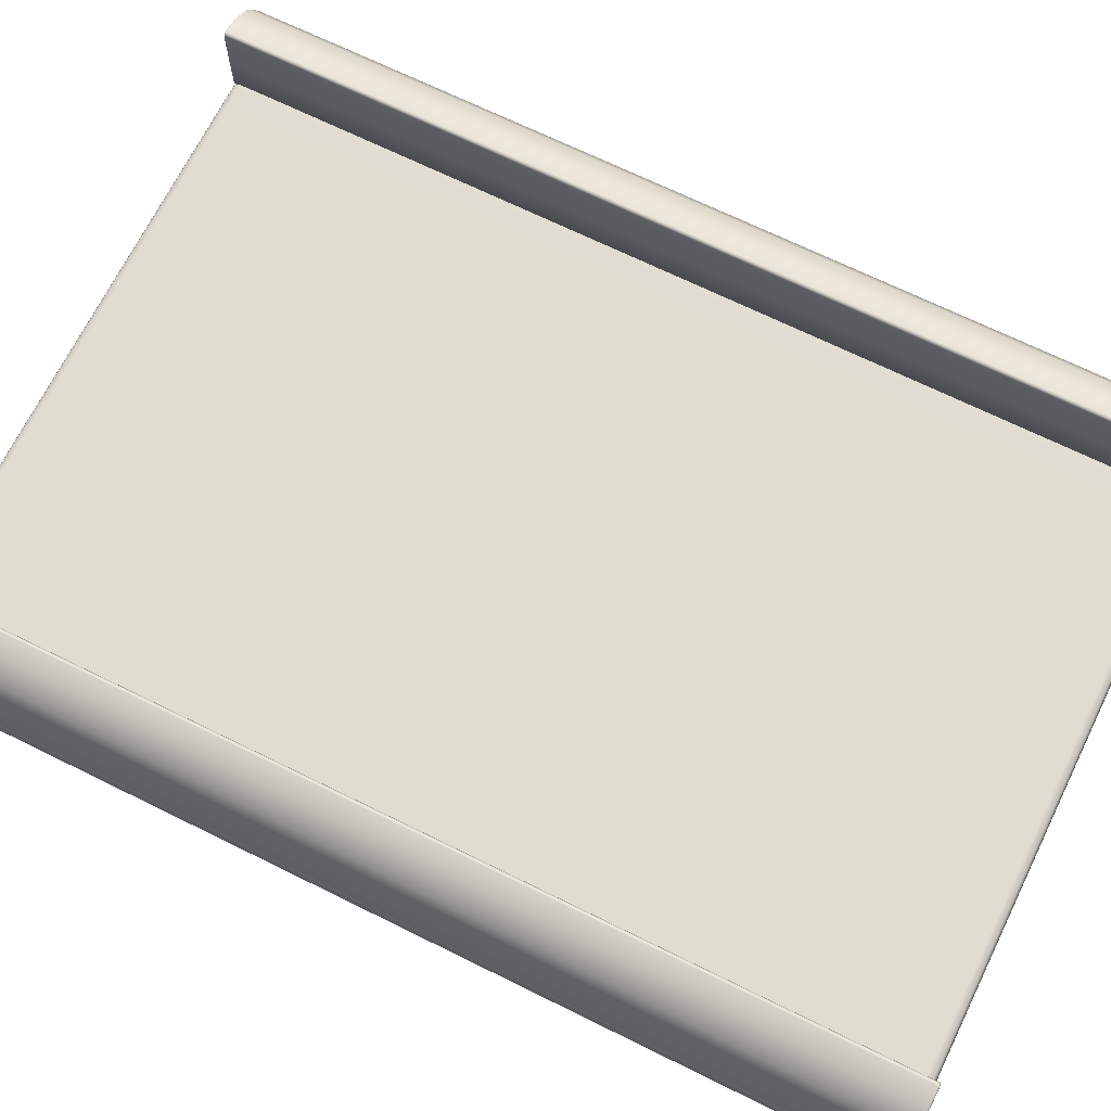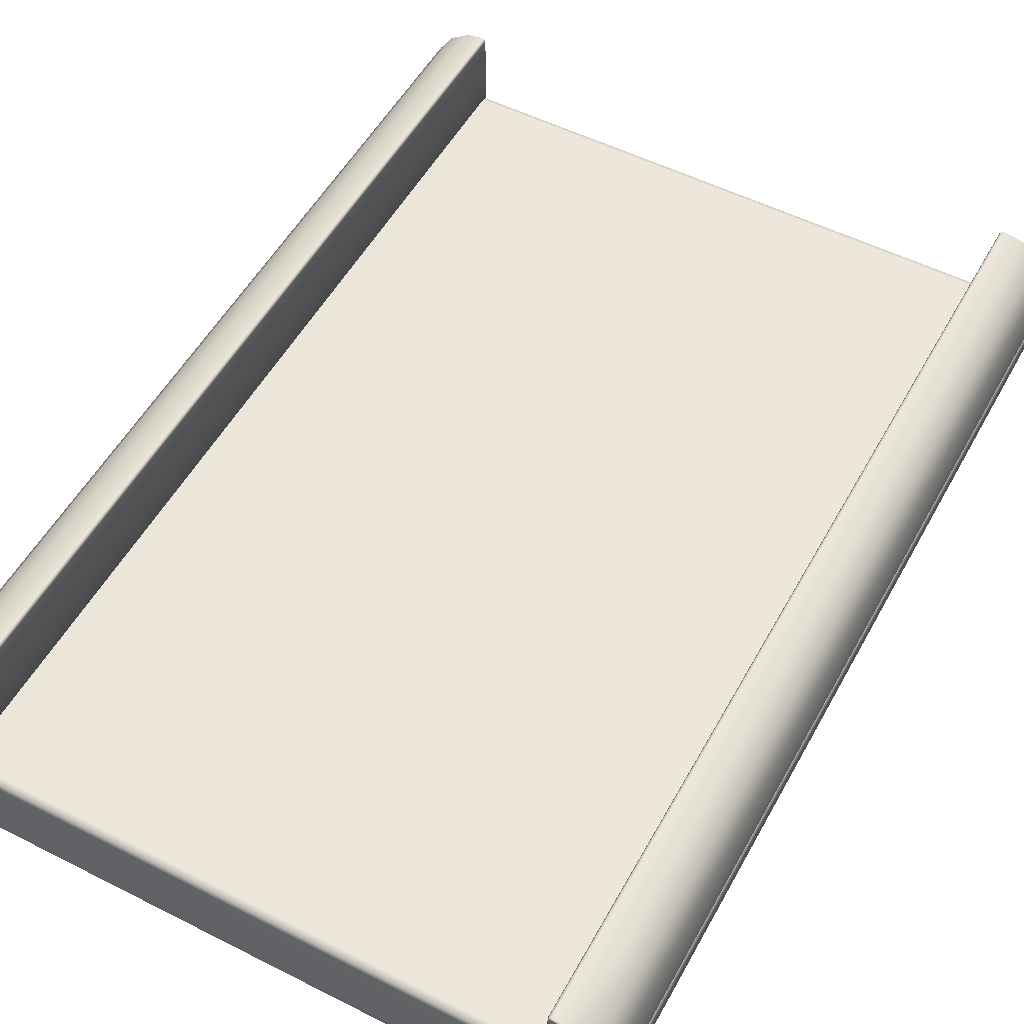
<metadata>
{"format":"obj","ext":"obj","renderer":"f3d","projection":"perspective","resolution":1024,"background":"white","views":[{"elev":69.1,"azim":-63.7,"up":"+Y"},{"elev":53.2,"azim":28.4,"up":"+Y"}]}
</metadata>
<code>
g ENV_S3_PathRoundThin_Vinyless_XXS_MO
v 4.909 2.223 6.782
v 4.871 2.208 6.782
v 4.87 2.855 6.782
v 4.138 2.78 6.782
v 4.138 2.209 6.782
v 4.122 2.193 6.775
v 4.122 2.781 6.775
v 4.138 3.072 6.782
v 4.122 2.781 6.775
v 4.122 3.075 6.775
v 4.138 3.298 6.782
v 4.122 3.318 6.775
v 4.155 3.334 6.782
v 4.349 3.046 6.782
v 4.138 3.072 6.782
v 4.342 2.772 6.782
v 4.138 2.209 6.782
v 4.193 3.344 6.782
v 4.155 3.334 6.782
v 4.177 3.363 6.775
v 4.139 3.353 6.775
v 4.138 3.298 6.782
v 4.122 3.318 6.775
v 4.428 3.297 6.782
v 4.434 3.312 6.775
v 4.693 3.12 6.782
v 4.704 3.131 6.775
v 4.87 2.855 6.782
v 4.885 2.861 6.775
v 4.536 2.963 6.782
v 4.923 2.259 6.782
v 4.942 2.243 6.775
v 4.929 2.207 6.775
v 4.909 2.223 6.782
v 4.891 2.192 6.775
v 4.871 2.208 6.782
v 4.646 2.209 6.782
v 4.647 2.193 6.775
v 4.619 2.776 6.782
v 4.342 2.209 6.782
v 4.342 2.193 6.775
v 4.122 2.193 6.775
v 4.122 2.781 6.775
v 4.122 2.193 6.775
v 4.115 2.187 6.755
v 4.115 2.781 6.755
v 4.122 3.075 6.775
v 4.115 2.777 5.659
v 4.115 2.183 5.659
v 4.115 3.075 6.755
v 4.115 2.759 -5.653
v 4.115 2.165 -5.653
v 4.115 2.16 -6.798
v 4.115 3.071 5.659
v 4.115 3.053 -5.653
v 4.115 2.755 -6.798
v 4.122 2.755 -6.817
v 4.122 2.167 -6.817
v 4.115 3.326 6.755
v 4.115 3.322 5.659
v 4.115 3.304 -5.653
v 4.115 3.049 -6.798
v 4.132 3.361 6.755
v 4.132 3.357 5.659
v 4.171 3.371 6.755
v 4.177 3.363 6.775
v 4.434 3.312 6.775
v 4.132 3.339 -5.653
v 4.171 3.367 5.659
v 4.437 3.318 6.755
v 4.704 3.131 6.775
v 4.437 3.314 5.659
v 4.709 3.136 6.755
v 4.885 2.861 6.775
v 4.171 3.349 -5.653
v 4.709 3.132 5.659
v 4.891 2.863 6.755
v 4.942 2.243 6.775
v 4.891 2.86 5.659
v 4.171 3.345 -6.798
v 4.437 3.296 -5.653
v 4.709 3.114 -5.653
v 4.891 2.842 -5.653
v 4.437 3.292 -6.798
v 4.132 3.335 -6.798
v 4.709 3.11 -6.798
v 4.115 3.3 -6.798
v 4.434 3.286 -6.817
v 4.704 3.105 -6.817
v 4.177 3.337 -6.817
v 4.139 3.327 -6.817
v 4.885 2.835 -6.817
v 4.891 2.837 -6.798
v 4.942 2.217 -6.817
v 4.122 3.291 -6.817
v 4.95 2.217 -5.653
v 4.95 2.213 -6.798
v 4.929 2.181 -6.817
v 4.938 2.175 -6.798
v 4.891 2.166 -6.817
v 4.95 2.235 5.659
v 4.938 2.18 -5.653
v 4.902 2.159 -6.798
v 4.647 2.167 -6.817
v 4.95 2.239 6.755
v 4.938 2.197 5.659
v 4.938 2.202 6.755
v 4.929 2.207 6.775
v 4.902 2.181 5.659
v 4.902 2.186 6.755
v 4.891 2.192 6.775
v 4.647 2.193 6.775
v 4.902 2.164 -5.653
v 4.648 2.16 -6.798
v 4.342 2.166 -6.817
v 4.648 2.182 5.659
v 4.648 2.186 6.755
v 4.342 2.193 6.775
v 4.648 2.164 -5.653
v 4.342 2.16 -6.798
v 4.122 2.167 -6.817
v 4.115 2.16 -6.798
v 4.115 2.165 -5.653
v 4.342 2.164 -5.653
v 4.342 2.182 5.659
v 4.115 2.183 5.659
v 4.342 2.186 6.755
v 4.122 2.193 6.775
v 4.115 2.187 6.755
v 4.122 3.048 -6.817
v 4.138 3.046 -6.825
v 4.138 2.754 -6.825
v 4.138 2.183 -6.825
v 4.342 2.166 -6.817
v 4.342 2.182 -6.825
v 4.647 2.167 -6.817
v 4.342 2.745 -6.825
v 4.646 2.183 -6.825
v 4.891 2.166 -6.817
v 4.349 3.02 -6.825
v 4.871 2.182 -6.825
v 4.929 2.181 -6.817
v 4.87 2.828 -6.825
v 4.909 2.197 -6.825
v 4.619 2.75 -6.825
v 4.942 2.217 -6.817
v 4.536 2.937 -6.825
v 4.923 2.233 -6.825
v 4.885 2.835 -6.817
v 4.704 3.105 -6.817
v 4.693 3.093 -6.825
v 4.434 3.286 -6.817
v 4.428 3.27 -6.825
v 4.177 3.337 -6.817
v 4.193 3.317 -6.825
v 4.155 3.308 -6.825
v 4.138 3.272 -6.825
v -4.442 3.286 -6.817
v -4.185 3.337 -6.817
v -4.178 3.345 -6.798
v -4.146 3.327 -6.817
v -4.444 3.292 -6.798
v -4.712 3.105 -6.817
v -4.717 3.11 -6.798
v -4.893 2.835 -6.817
v -4.899 2.837 -6.798
v -4.95 2.217 -6.817
v -4.717 3.114 -5.653
v -4.444 3.296 -5.653
v -4.899 2.842 -5.653
v -4.958 2.213 -6.798
v -4.958 2.217 -5.653
v -4.899 2.86 5.659
v -4.946 2.175 -6.798
v -4.937 2.181 -6.817
v -4.945 2.18 -5.653
v -4.91 2.159 -6.798
v -4.899 2.166 -6.817
v -4.655 2.167 -6.817
v -4.717 3.132 5.659
v -4.958 2.235 5.659
v -4.909 2.164 -5.653
v -4.656 2.16 -6.798
v -4.35 2.166 -6.817
v -4.656 2.164 -5.653
v -4.35 2.16 -6.798
v -4.129 2.167 -6.817
v -4.123 2.16 -6.798
v -4.123 2.165 -5.653
v -4.35 2.164 -5.653
v -4.123 2.183 5.659
v -4.35 2.182 5.659
v -4.656 2.182 5.659
v -4.909 2.181 5.659
v -4.35 2.186 6.755
v -4.123 2.187 6.755
v -4.129 2.193 6.775
v -4.35 2.193 6.775
v -4.656 2.186 6.755
v -4.655 2.193 6.775
v -4.91 2.186 6.755
v -4.899 2.192 6.775
v -4.945 2.197 5.659
v -4.946 2.202 6.755
v -4.937 2.207 6.775
v -4.958 2.239 6.755
v -4.95 2.243 6.775
v -4.899 2.863 6.755
v -4.893 2.861 6.775
v -4.717 3.136 6.755
v -4.712 3.131 6.775
v -4.444 3.318 6.755
v -4.442 3.312 6.775
v -4.444 3.314 5.659
v -4.178 3.371 6.755
v -4.185 3.363 6.775
v -4.178 3.349 -5.653
v -4.178 3.367 5.659
v -4.14 3.361 6.755
v -4.146 3.353 6.775
v -4.14 3.335 -6.798
v -4.14 3.339 -5.653
v -4.14 3.357 5.659
v -4.123 3.322 5.659
v -4.123 3.326 6.755
v -4.123 3.3 -6.798
v -4.129 3.291 -6.817
v -4.123 3.304 -5.653
v -4.123 3.049 -6.798
v -4.123 3.075 6.755
v -4.123 3.071 5.659
v -4.129 3.318 6.775
v -4.123 3.053 -5.653
v -4.145 3.272 -6.825
v -4.129 3.048 -6.817
v -4.123 2.755 -6.798
v -4.123 2.759 -5.653
v -4.163 3.308 -6.825
v -4.356 3.02 -6.825
v -4.145 3.046 -6.825
v -4.185 3.337 -6.817
v -4.129 2.755 -6.817
v -4.201 3.317 -6.825
v -4.435 3.27 -6.825
v -4.442 3.286 -6.817
v -4.7 3.093 -6.825
v -4.712 3.105 -6.817
v -4.878 2.828 -6.825
v -4.893 2.835 -6.817
v -4.123 2.16 -6.798
v -4.123 2.165 -5.653
v -4.129 2.167 -6.817
v -4.123 2.777 5.659
v -4.123 2.183 5.659
v -4.123 2.187 6.755
v -4.123 2.781 6.755
v -4.145 2.754 -6.825
v -4.129 2.781 6.775
v -4.129 2.193 6.775
v -4.129 3.075 6.775
v -4.145 2.183 -6.825
v -4.35 2.166 -6.817
v -4.349 2.745 -6.825
v -4.35 2.182 -6.825
v -4.655 2.167 -6.817
v -4.653 2.183 -6.825
v -4.899 2.166 -6.817
v -4.145 3.072 6.782
v -4.543 2.937 -6.825
v -4.626 2.75 -6.825
v -4.879 2.182 -6.825
v -4.917 2.197 -6.825
v -4.937 2.181 -6.817
v -4.931 2.233 -6.825
v -4.95 2.217 -6.817
v -4.356 3.046 6.782
v -4.145 2.78 6.782
v -4.145 3.298 6.782
v -4.163 3.334 6.782
v -4.201 3.344 6.782
v -4.185 3.363 6.775
v -4.435 3.297 6.782
v -4.442 3.312 6.775
v -4.7 3.12 6.782
v -4.712 3.131 6.775
v -4.878 2.855 6.782
v -4.893 2.861 6.775
v -4.95 2.243 6.775
v -4.543 2.963 6.782
v -4.349 2.772 6.782
v -4.626 2.776 6.782
v -4.145 2.209 6.782
v -4.35 2.193 6.775
v -4.35 2.209 6.782
v -4.655 2.193 6.775
v -4.653 2.209 6.782
v -4.899 2.192 6.775
v -4.879 2.208 6.782
v -4.937 2.207 6.775
v -4.931 2.259 6.782
v -4.917 2.223 6.782
v 4.93 2.156 -6.693
v 4.916 2.142 -6.77
v 4.928 2.079 -6.787
v 4.96 2.078 -6.694
v 4.96 2.104 6.656
v 4.93 2.182 6.655
v 4.954 1.839 -6.697
v 4.922 1.843 -6.789
v 4.928 2.105 6.75
v 4.916 2.168 6.732
v 4.954 1.865 6.659
v 4.922 1.869 6.751
v 4.877 1.504 6.659
v 4.847 1.517 6.751
v 4.877 1.478 -6.697
v 4.847 1.491 -6.788
v 4.631 1.154 6.659
v 4.608 1.178 6.751
v 4.631 1.129 -6.697
v 4.608 1.152 -6.788
v 4.262 0.8952 -6.697
v 4.252 0.9264 -6.788
v 4.262 0.9206 6.659
v 4.252 0.9526 6.75
v 3.827 0.8761 -6.697
v 3.826 0.9077 -6.788
v 3.827 0.9015 6.659
v 3.826 0.9339 6.75
v -3.827 0.8761 -6.697
v -3.826 0.9077 -6.788
v -4.252 0.9264 -6.788
v -3.827 0.9015 6.659
v -3.826 0.9339 6.75
v -4.252 0.9526 6.75
v -4.262 0.8952 -6.697
v -4.608 1.152 -6.788
v -4.262 0.9206 6.659
v -4.608 1.178 6.751
v -4.631 1.129 -6.697
v -4.847 1.491 -6.788
v -4.631 1.154 6.659
v -4.847 1.517 6.751
v -4.877 1.504 6.659
v -4.922 1.869 6.751
v -4.877 1.478 -6.697
v -4.922 1.843 -6.789
v -4.954 1.865 6.659
v -4.928 2.105 6.75
v -4.954 1.839 -6.697
v -4.928 2.079 -6.787
v -4.96 2.078 -6.694
v -4.96 2.104 6.656
v -4.93 2.182 6.655
v -4.916 2.168 6.732
v -4.93 2.156 -6.693
v -4.916 2.142 -6.77
v -4.853 2.183 6.75
v -4.928 2.105 6.75
v -4.853 2.157 -6.787
v -4.928 2.079 -6.787
v -4.854 2.214 6.656
v -4.851 2.106 6.788
v -4.922 1.869 6.751
v -4.851 2.08 -6.826
v -4.922 1.843 -6.789
v -4.854 2.189 -6.694
v -4.846 1.879 6.788
v -4.847 1.517 6.751
v -4.846 1.853 -6.826
v -4.847 1.491 -6.788
v -4.776 1.548 6.788
v -4.608 1.178 6.751
v -4.554 1.235 6.788
v -4.252 0.9526 6.75
v -3.827 1.53 6.788
v -3.827 1.858 6.788
v -4.776 1.522 -6.826
v -4.608 1.152 -6.788
v -4.554 1.208 -6.826
v -4.252 0.9264 -6.788
v -3.827 1.503 -6.826
v -4.228 1.028 6.788
v -3.826 0.9339 6.75
v -3.824 1.011 6.788
v -3.827 2.106 6.788
v -4.228 1.002 -6.826
v -3.826 0.9077 -6.788
v -3.824 0.9844 -6.826
v -3.827 1.174 -6.826
v 3.824 0.9844 -6.826
v 3.826 0.9077 -6.788
v 3.827 1.174 -6.826
v 4.228 1.002 -6.826
v 4.252 0.9264 -6.788
v 4.554 1.208 -6.826
v 4.608 1.152 -6.788
v 3.827 1.503 -6.826
v 4.775 1.522 -6.826
v 4.847 1.491 -6.788
v 4.846 1.853 -6.826
v 4.922 1.843 -6.789
v 3.827 1.832 -6.826
v 4.851 2.08 -6.826
v 4.928 2.079 -6.787
v -3.827 1.832 -6.826
v 4.853 2.157 -6.787
v 4.916 2.142 -6.77
v 4.93 2.156 -6.693
v 3.827 2.08 -6.826
v -3.827 2.08 -6.826
v 4.854 2.189 -6.694
v 4.93 2.182 6.655
v 3.827 2.157 -6.788
v -3.827 2.157 -6.788
v 3.827 2.189 -6.696
v 4.854 2.214 6.656
v -3.827 2.189 -6.696
v -3.827 2.214 6.659
v 3.827 2.214 6.659
v -3.827 2.183 6.75
v 3.827 2.183 6.75
v 4.853 2.183 6.75
v 4.916 2.168 6.732
v 4.928 2.105 6.75
v 3.827 2.106 6.788
v 4.851 2.106 6.788
v 4.922 1.869 6.751
v 3.827 1.858 6.788
v 4.846 1.879 6.788
v 4.847 1.517 6.751
v 3.827 1.53 6.788
v 4.775 1.548 6.788
v 4.608 1.178 6.751
v 4.554 1.235 6.788
v 4.252 0.9526 6.75
v -3.827 1.2 6.788
v 3.827 1.2 6.788
v 3.824 1.011 6.788
v 3.826 0.9339 6.75
v 4.228 1.028 6.788
g ENV_S3_PathRoundThin_Vinyless_XXS_MO_0
f 3 2 1
f 6 5 4
f 7 6 4
f 9 4 8
f 10 9 8
f 10 8 11
f 12 10 11
f 13 11 8
f 15 4 14
f 4 16 14
f 4 17 16
f 18 15 14
f 18 19 15
f 18 20 19
f 20 21 19
f 19 21 22
f 21 23 22
f 20 18 24
f 14 24 18
f 25 20 24
f 25 24 26
f 24 14 26
f 27 25 26
f 27 26 28
f 29 27 28
f 14 30 26
f 26 30 28
f 14 16 30
f 29 28 31
f 32 29 31
f 33 32 31
f 34 33 31
f 34 31 28
f 35 33 34
f 36 35 34
f 36 37 35
f 28 37 36
f 37 38 35
f 30 39 28
f 16 39 30
f 28 39 37
f 39 16 37
f 37 40 38
f 16 40 37
f 40 41 38
f 17 40 16
f 41 40 17
f 42 41 17
f 45 44 43
f 46 45 43
f 46 43 47
f 46 48 45
f 48 49 45
f 50 46 47
f 50 47 23
f 49 48 51
f 52 49 51
f 52 51 53
f 54 48 46
f 50 54 46
f 51 48 55
f 48 54 55
f 51 56 53
f 51 55 56
f 53 56 57
f 58 53 57
f 59 50 23
f 60 54 50
f 59 60 50
f 55 54 61
f 54 60 61
f 55 62 56
f 55 61 62
f 59 23 63
f 23 21 63
f 60 59 64
f 59 63 64
f 63 21 65
f 21 66 65
f 65 66 67
f 60 64 68
f 61 60 68
f 64 63 69
f 63 65 69
f 68 64 69
f 70 65 67
f 70 67 71
f 72 69 65
f 70 72 65
f 73 70 71
f 73 71 74
f 75 68 69
f 75 69 72
f 76 72 70
f 73 76 70
f 77 73 74
f 77 74 78
f 79 76 73
f 77 79 73
f 75 80 68
f 81 75 72
f 75 81 80
f 72 76 82
f 81 72 82
f 76 79 83
f 82 76 83
f 81 82 84
f 81 84 80
f 80 85 68
f 68 85 61
f 82 83 86
f 82 86 84
f 85 87 61
f 61 87 62
f 80 84 88
f 88 84 89
f 84 86 89
f 90 80 88
f 80 90 85
f 90 91 85
f 85 91 87
f 89 86 92
f 86 93 92
f 83 93 86
f 92 93 94
f 62 87 95
f 91 95 87
f 83 96 93
f 83 79 96
f 93 97 94
f 96 97 93
f 98 94 97
f 99 98 97
f 99 97 96
f 100 98 99
f 79 101 96
f 101 79 77
f 102 99 96
f 96 101 102
f 103 100 99
f 103 99 102
f 104 100 103
f 105 101 77
f 105 77 78
f 101 105 106
f 101 106 102
f 105 78 107
f 105 107 106
f 78 108 107
f 102 106 109
f 106 107 109
f 107 108 110
f 107 110 109
f 108 111 110
f 111 112 110
f 113 102 109
f 113 103 102
f 114 104 103
f 115 104 114
f 116 109 110
f 113 109 116
f 112 117 110
f 117 116 110
f 112 118 117
f 113 119 103
f 119 114 103
f 119 113 116
f 120 115 114
f 115 120 121
f 120 122 121
f 123 122 120
f 119 124 114
f 124 120 114
f 119 116 124
f 124 123 120
f 116 125 124
f 124 125 123
f 125 116 117
f 125 126 123
f 118 127 117
f 127 125 117
f 126 125 127
f 127 118 128
f 129 126 127
f 129 127 128
f 56 62 130
f 57 56 130
f 57 130 131
f 130 62 95
f 131 130 95
f 132 57 131
f 58 57 132
f 133 58 132
f 134 58 133
f 135 134 133
f 134 135 136
f 133 132 137
f 135 133 137
f 135 138 136
f 135 137 138
f 136 138 139
f 132 131 140
f 137 132 140
f 138 141 139
f 142 139 141
f 141 138 143
f 144 141 143
f 144 142 141
f 138 145 143
f 137 145 138
f 146 142 144
f 145 137 147
f 137 140 147
f 145 147 143
f 148 146 144
f 143 148 144
f 148 143 146
f 143 149 146
f 150 149 143
f 147 151 143
f 151 150 143
f 147 140 151
f 152 150 151
f 153 152 151
f 140 153 151
f 154 152 153
f 155 153 140
f 155 154 153
f 91 154 155
f 140 131 155
f 156 91 155
f 131 156 155
f 95 91 156
f 157 131 95
f 157 95 156
f 131 157 156
f 160 159 158
f 161 159 160
f 162 160 158
f 162 158 163
f 164 162 163
f 164 163 165
f 166 164 165
f 166 165 167
f 164 168 162
f 162 169 160
f 168 169 162
f 166 170 164
f 170 168 164
f 171 166 167
f 172 170 166
f 171 172 166
f 170 173 168
f 170 172 173
f 171 167 174
f 167 175 174
f 172 171 176
f 171 174 176
f 174 175 177
f 175 178 177
f 178 179 177
f 168 180 169
f 173 180 168
f 172 181 173
f 172 176 181
f 174 177 182
f 176 174 182
f 179 183 177
f 179 184 183
f 185 182 177
f 183 185 177
f 184 186 183
f 186 184 187
f 188 186 187
f 188 189 186
f 186 190 183
f 189 190 186
f 190 185 183
f 189 191 190
f 190 192 185
f 191 192 190
f 185 193 182
f 192 193 185
f 182 194 176
f 193 194 182
f 192 191 195
f 191 196 195
f 195 196 197
f 198 195 197
f 192 195 199
f 195 198 199
f 193 192 199
f 198 200 199
f 193 199 201
f 199 200 201
f 194 193 201
f 200 202 201
f 194 203 176
f 194 201 203
f 176 203 181
f 201 202 204
f 201 204 203
f 203 204 181
f 202 205 204
f 204 205 206
f 204 206 181
f 205 207 206
f 181 206 208
f 208 206 207
f 173 181 208
f 209 208 207
f 173 208 210
f 210 208 209
f 211 210 209
f 180 173 210
f 212 210 211
f 180 210 212
f 213 212 211
f 214 180 212
f 180 214 169
f 215 212 213
f 214 212 215
f 216 215 213
f 169 214 217
f 169 217 160
f 218 214 215
f 214 218 217
f 215 216 219
f 216 220 219
f 221 160 217
f 221 161 160
f 217 218 222
f 222 221 217
f 218 215 223
f 215 219 223
f 218 223 222
f 223 219 224
f 222 223 224
f 219 220 225
f 219 225 224
f 226 221 222
f 227 161 221
f 226 227 221
f 228 226 222
f 228 222 224
f 226 229 227
f 226 228 229
f 224 225 230
f 228 224 231
f 231 224 230
f 220 232 225
f 230 225 232
f 228 233 229
f 233 228 231
f 161 227 234
f 229 235 227
f 227 235 234
f 229 233 236
f 229 236 235
f 233 231 237
f 233 237 236
f 238 161 234
f 239 238 234
f 234 240 239
f 235 240 234
f 241 161 238
f 236 242 235
f 235 242 240
f 243 241 238
f 239 243 238
f 241 243 244
f 239 244 243
f 245 241 244
f 245 244 246
f 244 239 246
f 247 245 246
f 247 246 248
f 249 247 248
f 236 250 242
f 236 237 250
f 237 251 250
f 250 252 242
f 237 253 251
f 253 254 251
f 231 253 237
f 254 253 255
f 253 231 256
f 253 256 255
f 231 230 256
f 242 252 257
f 242 257 240
f 240 257 239
f 255 256 258
f 259 255 258
f 256 230 260
f 258 256 260
f 260 230 232
f 252 261 257
f 252 262 261
f 257 263 239
f 257 261 263
f 262 264 261
f 261 264 263
f 264 262 265
f 266 264 265
f 263 264 266
f 266 265 267
f 258 260 268
f 268 260 232
f 239 263 269
f 239 269 246
f 246 269 248
f 263 270 269
f 270 263 266
f 269 270 248
f 248 270 266
f 271 266 267
f 266 271 248
f 271 267 272
f 267 273 272
f 271 274 248
f 271 272 274
f 272 273 274
f 249 248 274
f 273 275 274
f 275 249 274
f 277 268 276
f 276 268 278
f 277 258 268
f 278 268 232
f 259 258 277
f 278 232 279
f 278 279 276
f 232 220 279
f 279 220 280
f 279 280 276
f 220 281 280
f 280 281 282
f 280 282 276
f 281 283 282
f 282 283 284
f 276 282 284
f 283 285 284
f 284 285 286
f 285 287 286
f 286 287 288
f 289 276 284
f 289 284 286
f 290 276 289
f 290 277 276
f 291 289 286
f 291 290 289
f 292 277 290
f 292 259 277
f 293 259 292
f 294 293 292
f 294 292 290
f 293 294 295
f 290 291 296
f 294 290 296
f 294 296 295
f 296 291 286
f 295 296 297
f 296 298 297
f 286 298 296
f 299 297 298
f 286 300 298
f 300 286 288
f 301 299 298
f 288 299 301
f 300 301 298
f 300 288 301
g ENV_S3_PathRoundThin_Vinyless_XXS_MO_1
f 304 303 302
f 305 304 302
f 306 305 302
f 307 306 302
f 304 305 308
f 305 306 308
f 309 304 308
f 310 306 307
f 311 310 307
f 306 310 312
f 306 312 308
f 310 313 312
f 314 312 313
f 312 314 308
f 315 314 313
f 308 316 309
f 314 316 308
f 316 317 309
f 318 314 315
f 314 318 316
f 319 318 315
f 316 320 317
f 318 320 316
f 320 321 317
f 321 320 322
f 320 318 322
f 323 321 322
f 318 319 324
f 318 324 322
f 319 325 324
f 323 322 326
f 322 324 326
f 327 323 326
f 324 325 328
f 324 328 326
f 325 329 328
f 326 330 327
f 330 326 328
f 330 331 327
f 332 331 330
f 333 328 329
f 333 330 328
f 334 333 329
f 334 335 333
f 336 332 330
f 330 333 336
f 337 332 336
f 335 338 333
f 333 338 336
f 335 339 338
f 340 337 336
f 336 338 340
f 337 340 341
f 339 342 338
f 338 342 340
f 342 339 343
f 344 342 343
f 342 344 340
f 344 343 345
f 340 346 341
f 344 346 340
f 341 346 347
f 348 344 345
f 344 348 346
f 345 349 348
f 346 350 347
f 348 350 346
f 351 347 350
f 350 348 352
f 352 351 350
f 349 353 348
f 348 353 352
f 353 349 354
f 353 354 352
f 349 355 354
f 351 352 356
f 354 356 352
f 357 351 356
f 354 355 358
f 358 355 359
f 357 356 360
f 357 360 361
f 354 362 356
f 362 354 358
f 363 358 359
f 363 359 364
f 360 365 361
f 361 365 366
f 356 367 360
f 362 367 356
f 368 363 364
f 364 369 368
f 365 370 366
f 371 366 370
f 369 372 368
f 369 373 372
f 373 374 372
f 374 373 375
f 368 372 376
f 376 372 374
f 363 368 377
f 377 368 376
f 378 371 370
f 379 371 378
f 380 379 378
f 379 380 381
f 378 370 382
f 378 382 380
f 383 374 375
f 383 375 384
f 374 383 385
f 385 383 384
f 386 363 377
f 363 386 358
f 380 387 381
f 381 387 388
f 387 380 389
f 387 389 388
f 382 390 380
f 380 390 389
f 388 389 391
f 392 388 391
f 389 390 393
f 391 389 393
f 391 394 392
f 394 395 392
f 396 394 391
f 394 396 395
f 393 396 391
f 396 397 395
f 393 390 398
f 393 398 396
f 390 382 398
f 397 396 399
f 398 399 396
f 400 397 399
f 400 399 401
f 401 399 398
f 402 400 401
f 398 382 403
f 403 401 398
f 401 404 402
f 404 401 403
f 404 405 402
f 382 406 403
f 370 406 382
f 370 365 406
f 404 407 405
f 407 408 405
f 409 408 407
f 410 404 403
f 403 406 410
f 404 410 407
f 365 411 406
f 406 411 410
f 411 365 360
f 412 409 407
f 413 409 412
f 410 414 407
f 410 411 414
f 407 414 412
f 415 411 360
f 411 415 414
f 415 360 367
f 414 416 412
f 414 415 416
f 417 413 412
f 417 412 416
f 418 415 367
f 415 418 416
f 419 418 367
f 362 419 367
f 416 418 420
f 418 419 420
f 420 417 416
f 421 419 362
f 419 421 420
f 358 421 362
f 386 421 358
f 421 422 420
f 420 422 417
f 421 386 422
f 413 417 423
f 422 423 417
f 424 413 423
f 424 423 425
f 386 426 422
f 422 426 423
f 386 377 426
f 423 427 425
f 426 427 423
f 425 427 428
f 377 429 426
f 427 426 429
f 377 376 429
f 427 430 428
f 430 427 429
f 431 428 430
f 376 432 429
f 430 429 432
f 433 431 430
f 433 430 432
f 434 431 433
f 435 434 433
f 433 432 435
f 434 435 436
f 376 437 432
f 437 376 374
f 437 374 385
f 437 438 432
f 437 385 438
f 432 438 435
f 385 439 438
f 435 438 439
f 385 384 439
f 384 440 439
f 436 441 440
f 435 441 436
f 441 435 439
f 441 439 440

</code>
